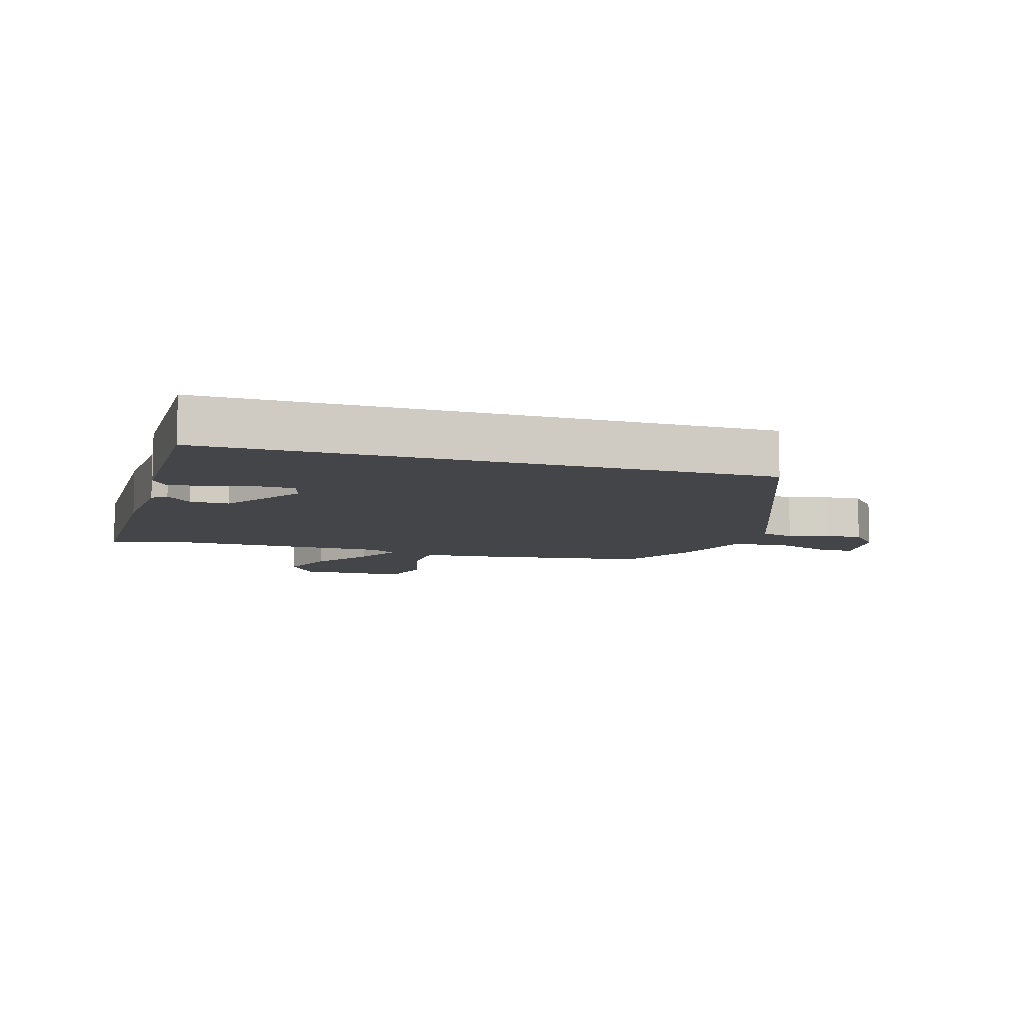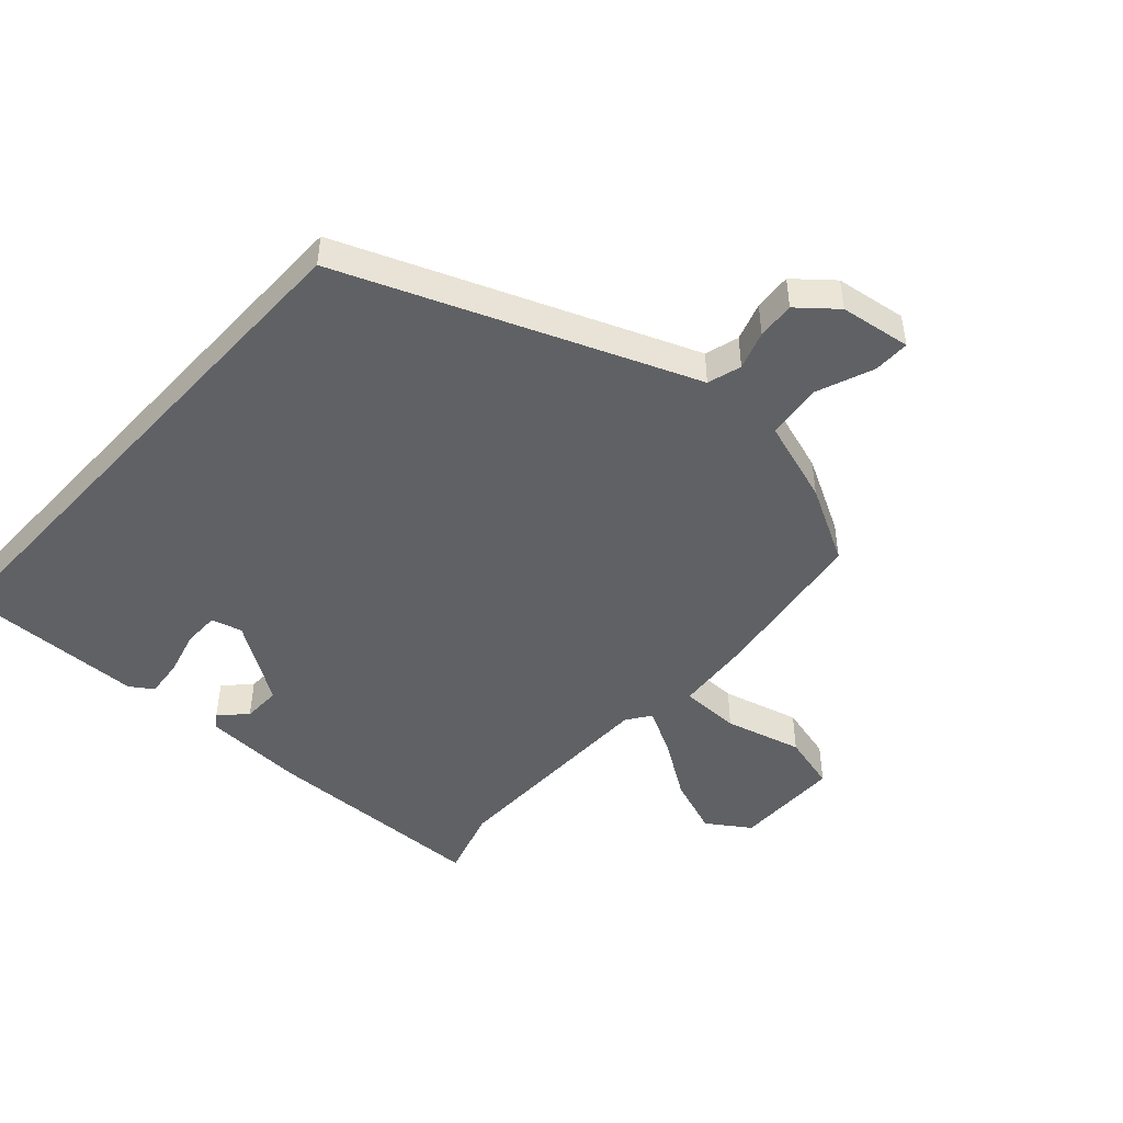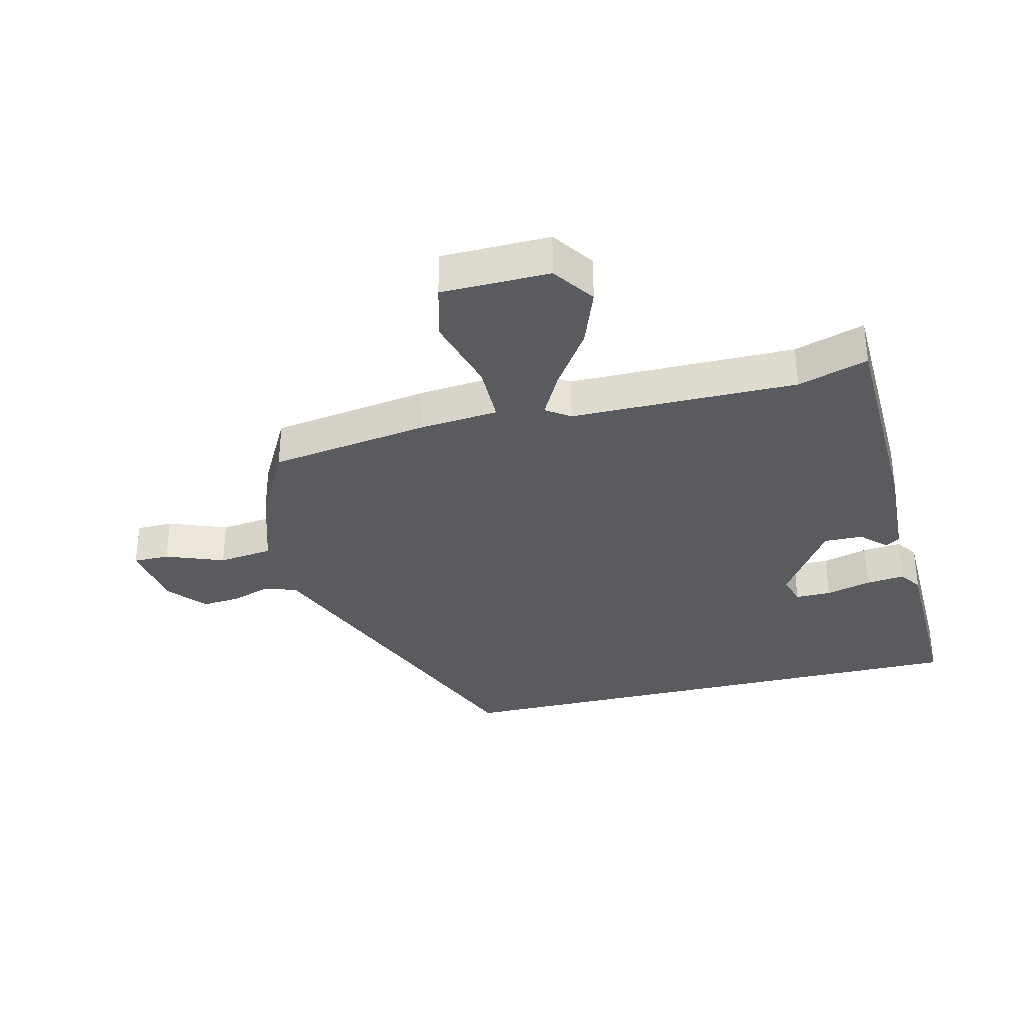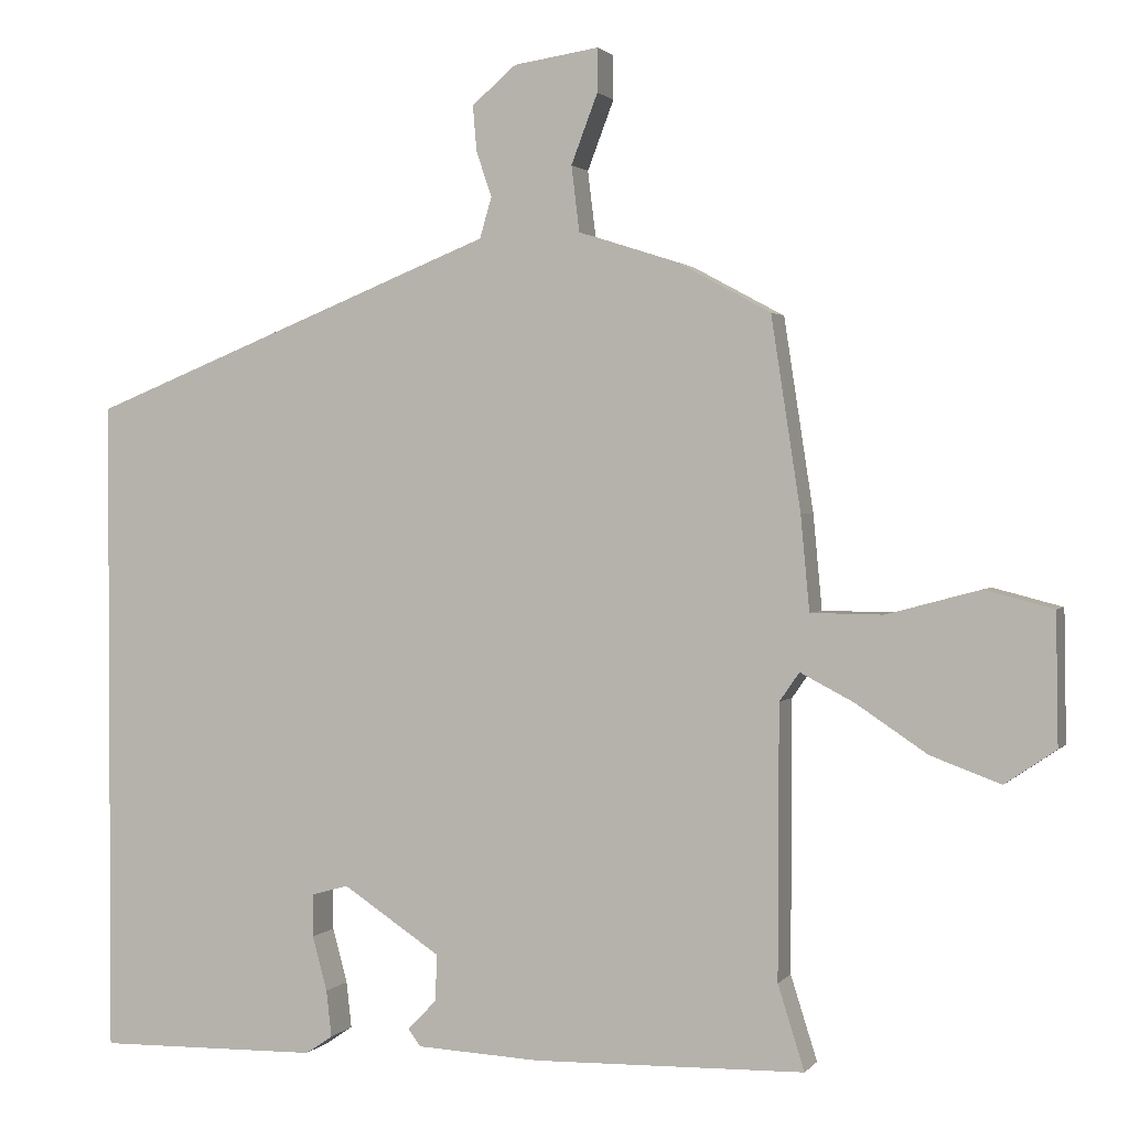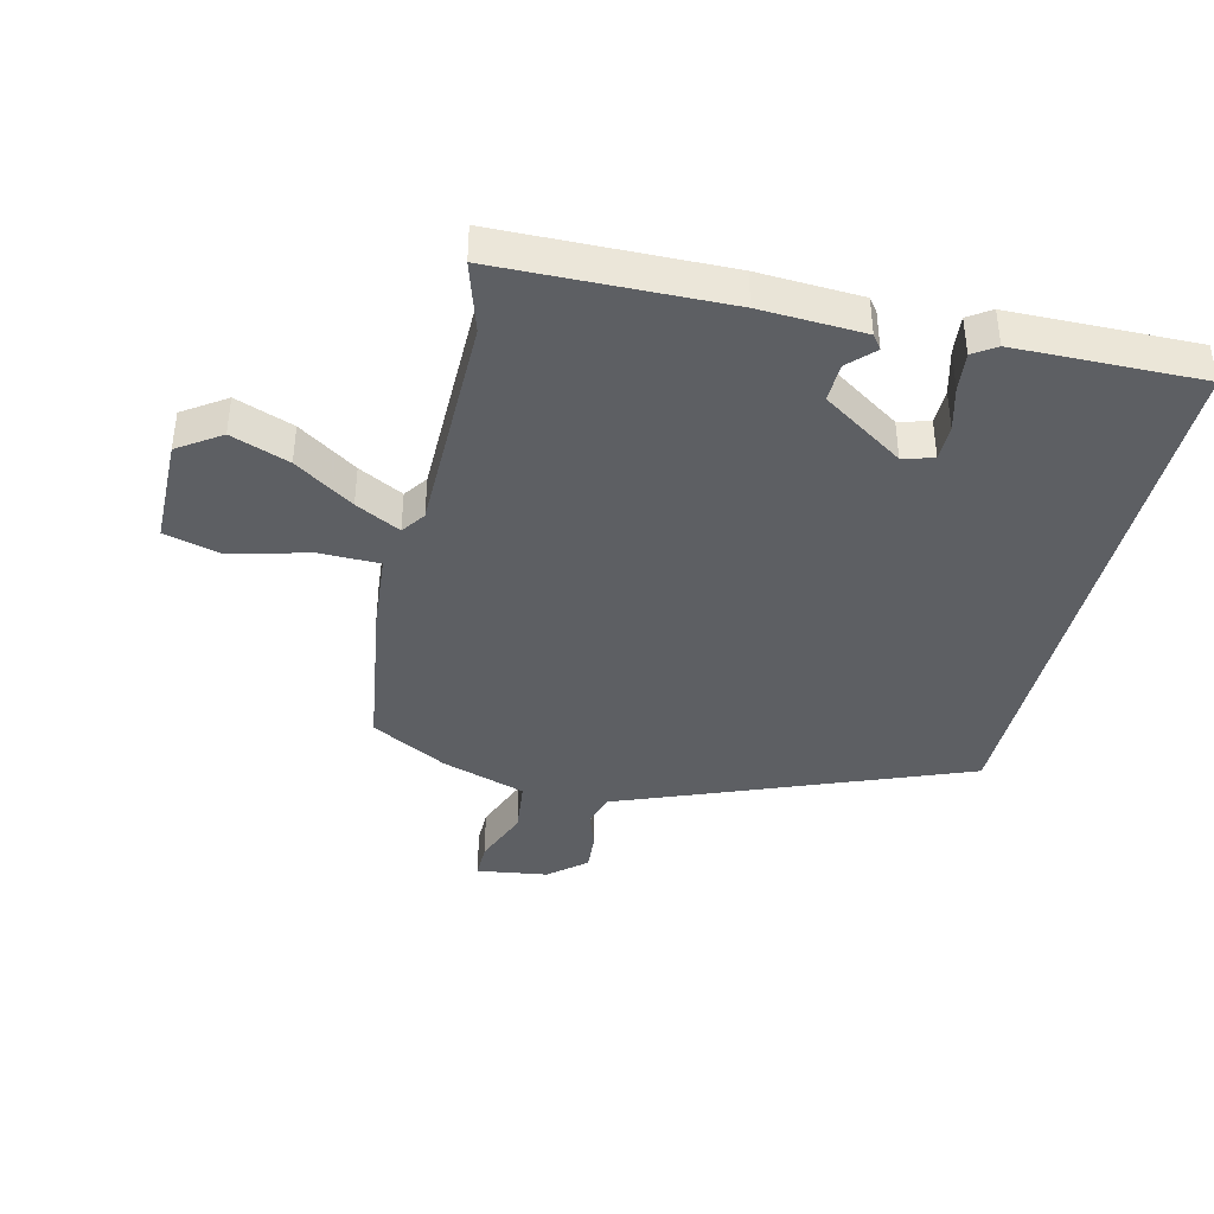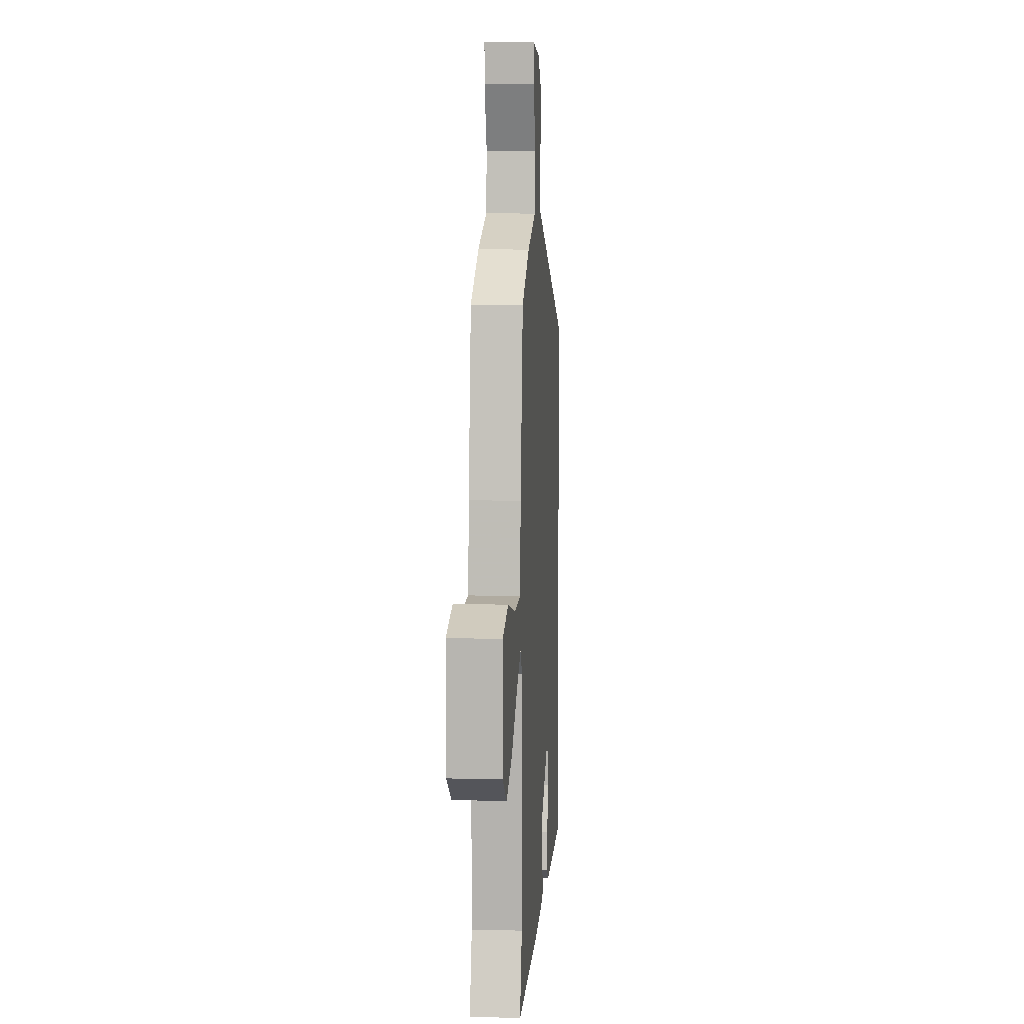
<metadata>
{"format":"obj","ext":"obj","renderer":"f3d","projection":"perspective","resolution":1024,"background":"white","views":[{"elev":-8.7,"azim":-107.0,"up":"+Y"},{"elev":-47.0,"azim":-42.5,"up":"+Y"},{"elev":-33.0,"azim":103.8,"up":"+Y"},{"elev":1.6,"azim":18.6,"up":"+Z"},{"elev":-39.9,"azim":166.3,"up":"+Y"},{"elev":9.2,"azim":94.0,"up":"+Z"}]}
</metadata>
<code>
v 0.47 0.07 -0.406
v 0.506 0.07 -0.52
v 0.138 0.07 -0.529
v -0.03 0.07 -0.521
v -0.047 0.07 -0.498
v -0.007 0.07 -0.457
v -0.006 0.07 -0.394
v -0.138 0.07 -0.307
v -0.188 0.07 -0.321
v -0.188 0.07 -0.379
v -0.168 0.07 -0.453
v -0.161 0.07 -0.516
v -0.198 0.07 -0.541
v -0.5 0.07 -0.547
v -0.5 0.07 0.349
v -0.045 0.07 0.531
v 0.058 0.07 0.572
v 0.074 0.07 0.627
v 0.053 0.07 0.689
v 0.048 0.07 0.75
v 0.108 0.07 0.801
v 0.223 0.07 0.818
v 0.223 0.07 0.759
v 0.187 0.07 0.665
v 0.198 0.07 0.576
v 0.335 0.07 0.532
v 0.459 0.07 0.465
v 0.499 0.07 0.205
v 0.511 0.07 0.077
v 0.609 0.07 0.076
v 0.735 0.07 0.11
v 0.828 0.07 0.086
v 0.831 0.07 -0.09
v 0.762 0.07 -0.137
v 0.667 0.07 -0.102
v 0.571 0.07 -0.038
v 0.498 0.07 0
v 0.471 0.07 -0.039
v 0.47 0 -0.406
v 0.506 0 -0.52
v 0.138 0 -0.529
v -0.03 0 -0.521
v -0.047 0 -0.498
v -0.007 0 -0.457
v -0.006 0 -0.394
v -0.138 0 -0.307
v -0.188 0 -0.321
v -0.188 0 -0.379
v -0.168 0 -0.453
v -0.161 0 -0.516
v -0.198 0 -0.541
v -0.5 0 -0.547
v -0.5 0 0.349
v -0.045 0 0.531
v 0.058 0 0.572
v 0.074 0 0.627
v 0.053 0 0.689
v 0.048 0 0.75
v 0.108 0 0.801
v 0.223 0 0.818
v 0.223 0 0.759
v 0.187 0 0.665
v 0.198 0 0.576
v 0.335 0 0.532
v 0.459 0 0.465
v 0.499 0 0.205
v 0.511 0 0.077
v 0.609 0 0.076
v 0.735 0 0.11
v 0.828 0 0.086
v 0.831 0 -0.09
v 0.762 0 -0.137
v 0.667 0 -0.102
v 0.571 0 -0.038
v 0.498 0 0
v 0.471 0 -0.039
f 33 34 35 36
f 33 36 37
f 30 31 32 33
f 29 30 33 37
f 28 29 37 38
f 25 26 27 28
f 21 22 23 24
f 21 24 25
f 18 19 20 21
f 18 21 25
f 17 18 25 28
f 10 11 12 13
f 9 10 13 14
f 3 4 5 6
f 1 2 3 6
f 38 1 6 7
f 28 38 7 8
f 17 28 8 9
f 15 16 17
f 9 14 15 17
f 74 73 72 71
f 75 74 71
f 71 70 69 68
f 75 71 68 67
f 76 75 67 66
f 66 65 64 63
f 62 61 60 59
f 63 62 59
f 59 58 57 56
f 63 59 56
f 66 63 56 55
f 51 50 49 48
f 52 51 48 47
f 44 43 42 41
f 44 41 40 39
f 45 44 39 76
f 46 45 76 66
f 47 46 66 55
f 55 54 53
f 55 53 52 47
f 1 39 40 2
f 2 40 41 3
f 3 41 42 4
f 4 42 43 5
f 5 43 44 6
f 6 44 45 7
f 7 45 46 8
f 8 46 47 9
f 9 47 48 10
f 10 48 49 11
f 11 49 50 12
f 12 50 51 13
f 13 51 52 14
f 14 52 53 15
f 15 53 54 16
f 16 54 55 17
f 17 55 56 18
f 18 56 57 19
f 19 57 58 20
f 20 58 59 21
f 21 59 60 22
f 22 60 61 23
f 23 61 62 24
f 24 62 63 25
f 25 63 64 26
f 26 64 65 27
f 27 65 66 28
f 28 66 67 29
f 29 67 68 30
f 30 68 69 31
f 31 69 70 32
f 32 70 71 33
f 33 71 72 34
f 34 72 73 35
f 35 73 74 36
f 36 74 75 37
f 37 75 76 38
f 38 76 39 1

</code>
